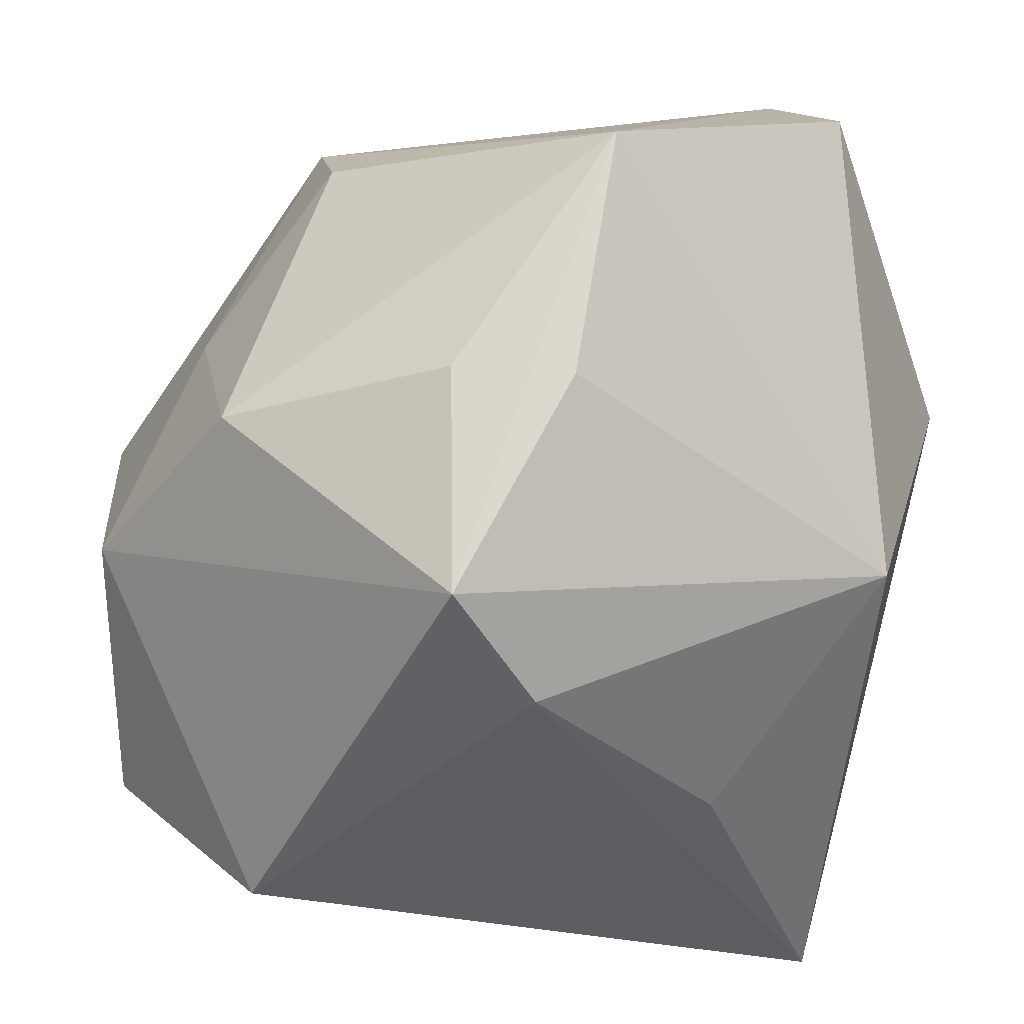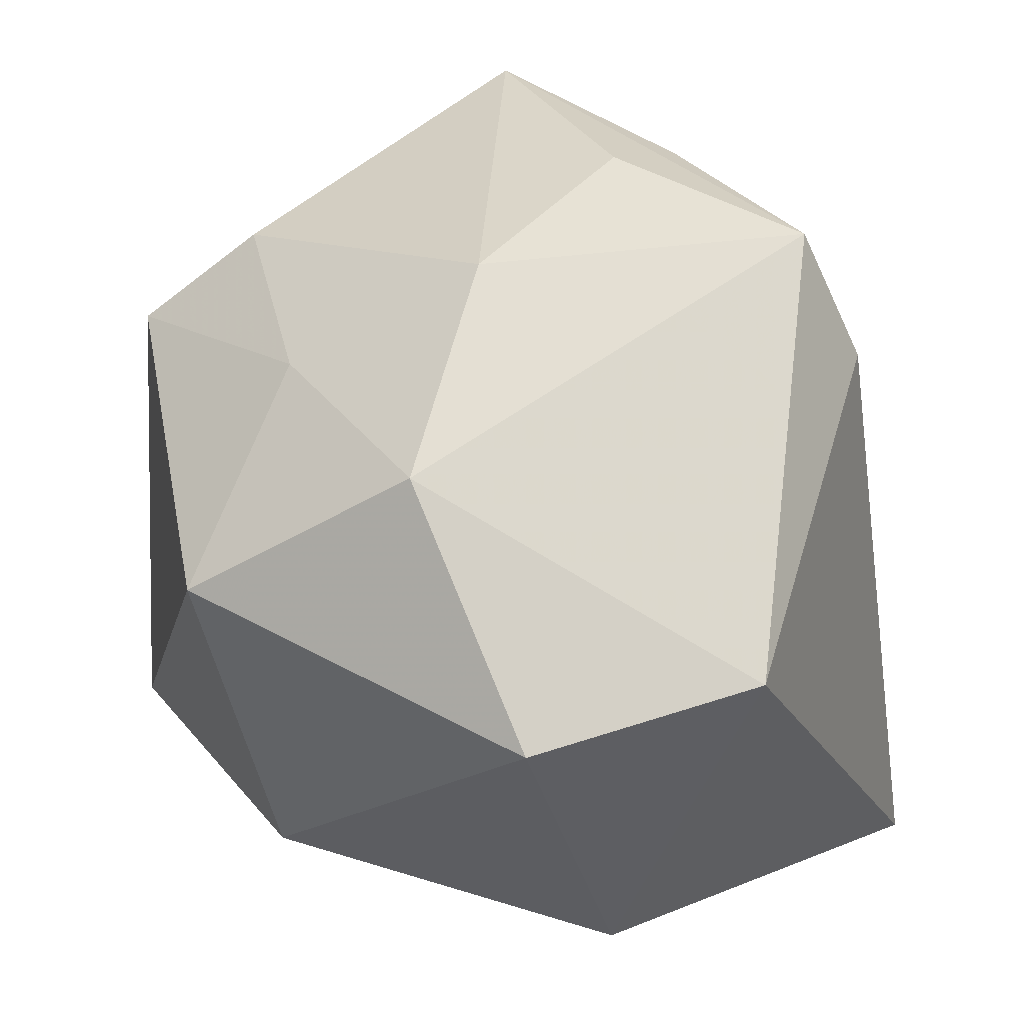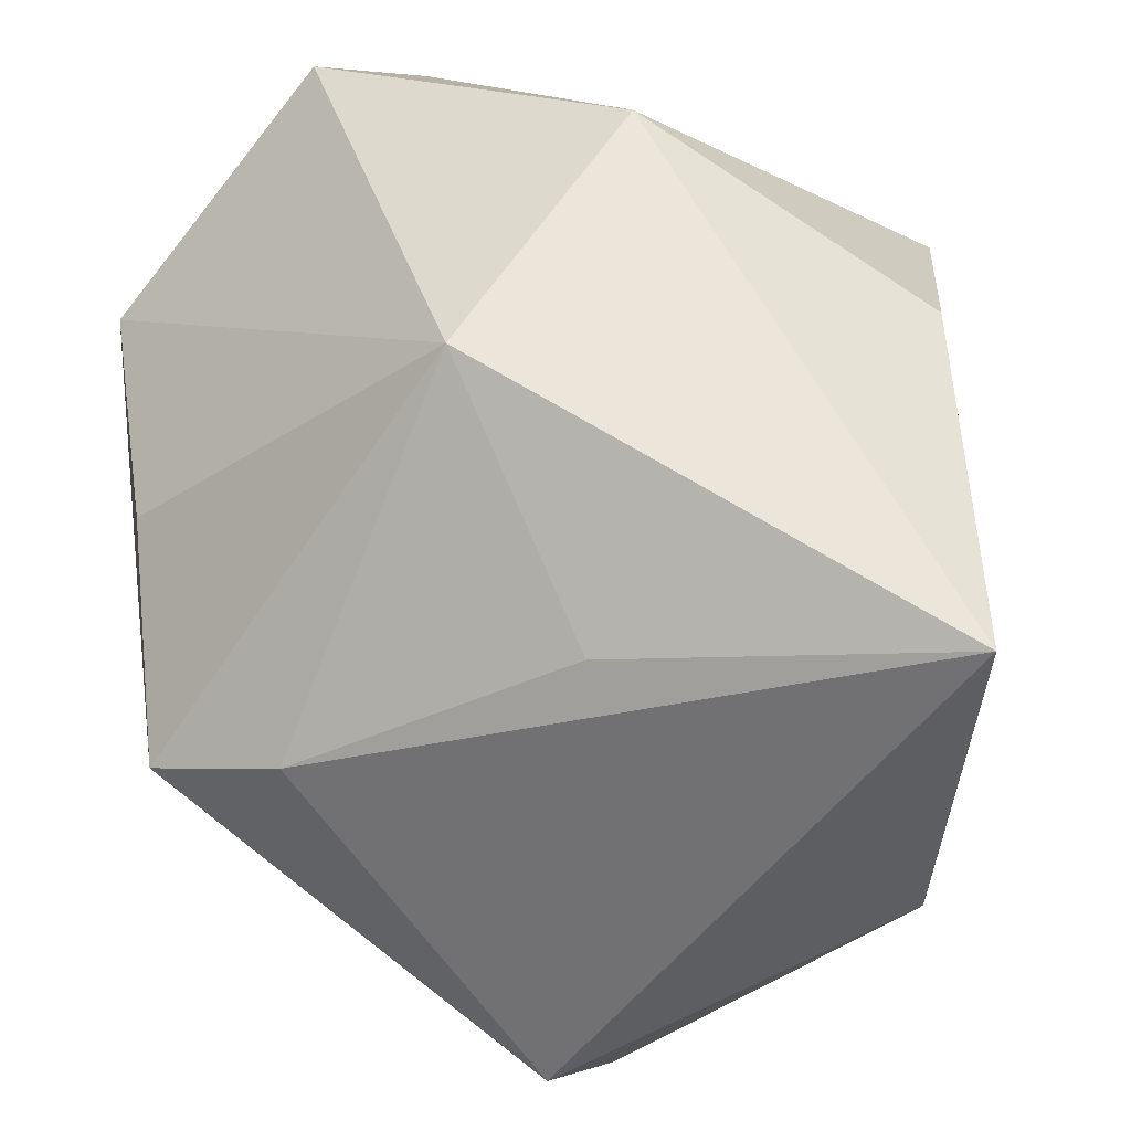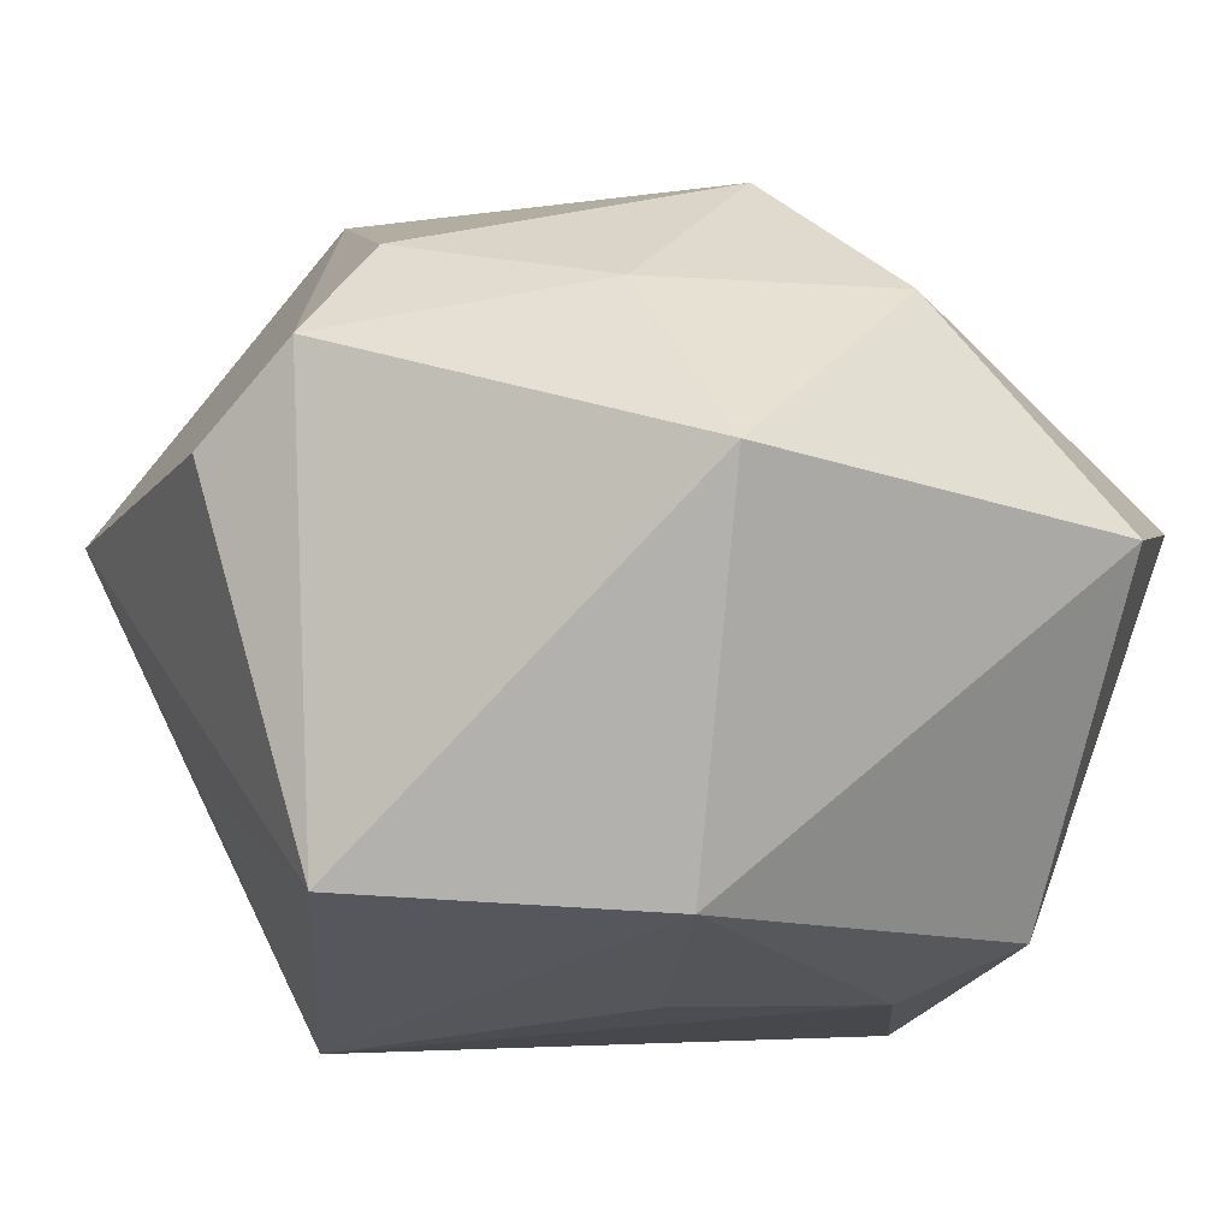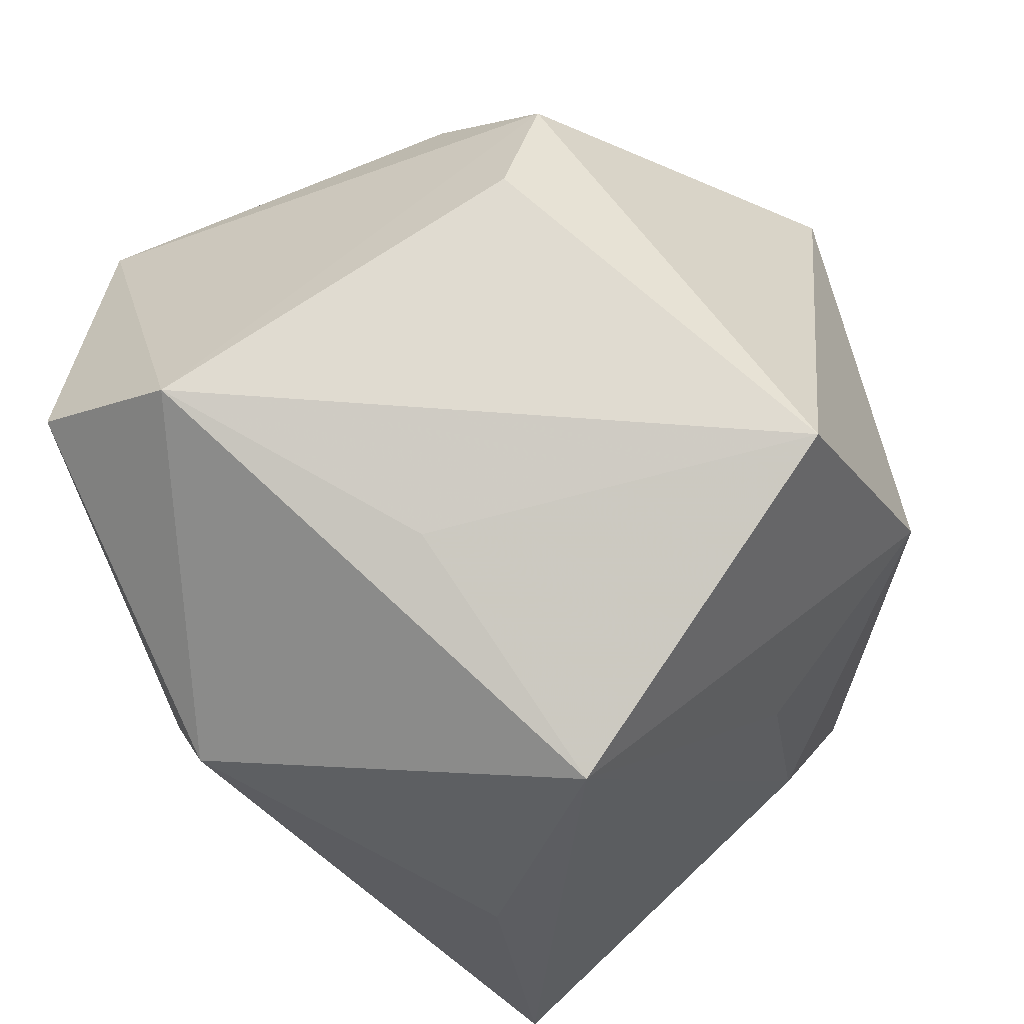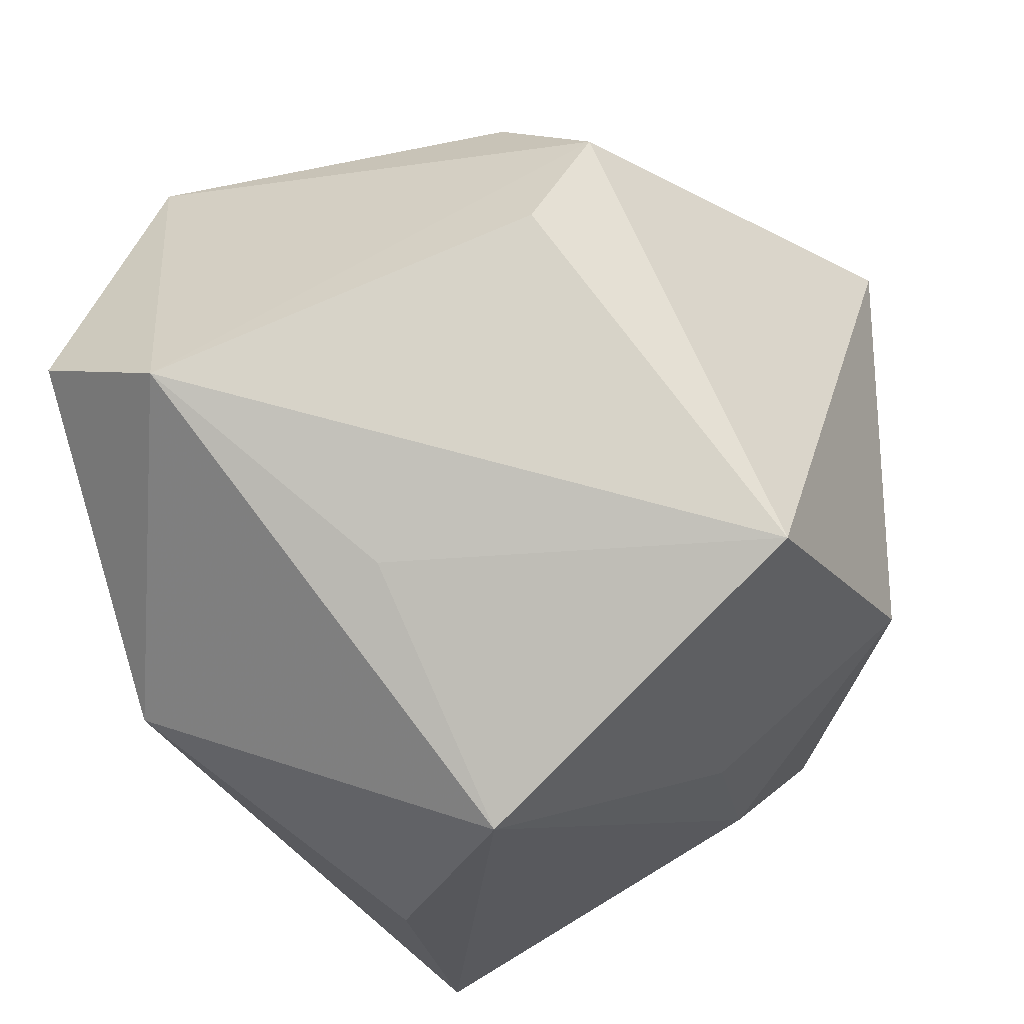
<metadata>
{"format":"obj","ext":"obj","renderer":"f3d","projection":"perspective","resolution":1024,"background":"white","views":[{"elev":-28.7,"azim":21.6,"up":"+Y"},{"elev":30.7,"azim":-59.6,"up":"+Z"},{"elev":-48.5,"azim":101.7,"up":"+Y"},{"elev":-4.9,"azim":-116.9,"up":"+Z"},{"elev":60.4,"azim":151.2,"up":"+Y"},{"elev":67.1,"azim":162.9,"up":"+Y"}]}
</metadata>
<code>
v -0.02023 0.03778 -0.02381
v 0.007491 -0.02825 0.03781
v -0.01318 0.002248 -0.0339
v 0.04222 0.0114 -0.01407
v 0.01657 0.03446 -0.01372
v 0.008461 -0.005947 0.04098
v -0.01685 -0.004792 0.03876
v -0.04461 0.01179 0.01123
v -0.04461 -0.02631 0.005169
v -0.03693 -0.009312 0.0261
v 0.03212 0.0405 0.008607
v -0.006725 0.04328 0.01283
v -0.02565 0.01193 0.02742
v 0.02521 0.01696 0.0405
v 0.02239 0.0001 -0.03867
v -0.02713 -0.02655 -0.02844
v -0.03384 0.01004 -0.02562
v 0.04169 0.02999 0.01723
v 0.01773 -0.03998 -0.03867
v 0.01038 -0.03379 0.02436
v -0.009483 0.02755 0.03154
v -0.01683 -0.01894 -0.03392
v 0.03983 -0.01585 0.003019
v 0.01965 -0.007378 0.03766
v 0.01823 -0.03423 -0.004653
v 0.01281 0.02369 -0.03867
v -0.02686 -0.04199 0.008212
v -0.01562 0.03776 0.02199
f 14 11 28
f 28 1 8
f 18 11 14
f 14 23 18
f 20 23 2
f 20 27 19
f 2 27 20
f 14 2 24
f 24 23 14
f 2 23 24
f 14 28 21
f 11 1 12
f 12 28 11
f 1 28 12
f 26 15 19
f 4 18 23
f 4 23 19
f 19 15 4
f 15 26 4
f 11 18 4
f 4 26 11
f 19 23 25
f 25 20 19
f 23 20 25
f 14 21 7
f 13 28 8
f 13 21 28
f 13 7 21
f 8 1 17
f 17 9 8
f 1 26 17
f 19 27 16
f 27 9 16
f 9 17 16
f 5 1 11
f 11 26 5
f 5 26 1
f 6 2 14
f 14 7 6
f 6 7 2
f 10 13 8
f 7 13 10
f 8 9 10
f 10 9 27
f 10 27 2
f 2 7 10
f 22 16 17
f 22 26 19
f 19 16 22
f 3 17 26
f 26 22 3
f 3 22 17

</code>
